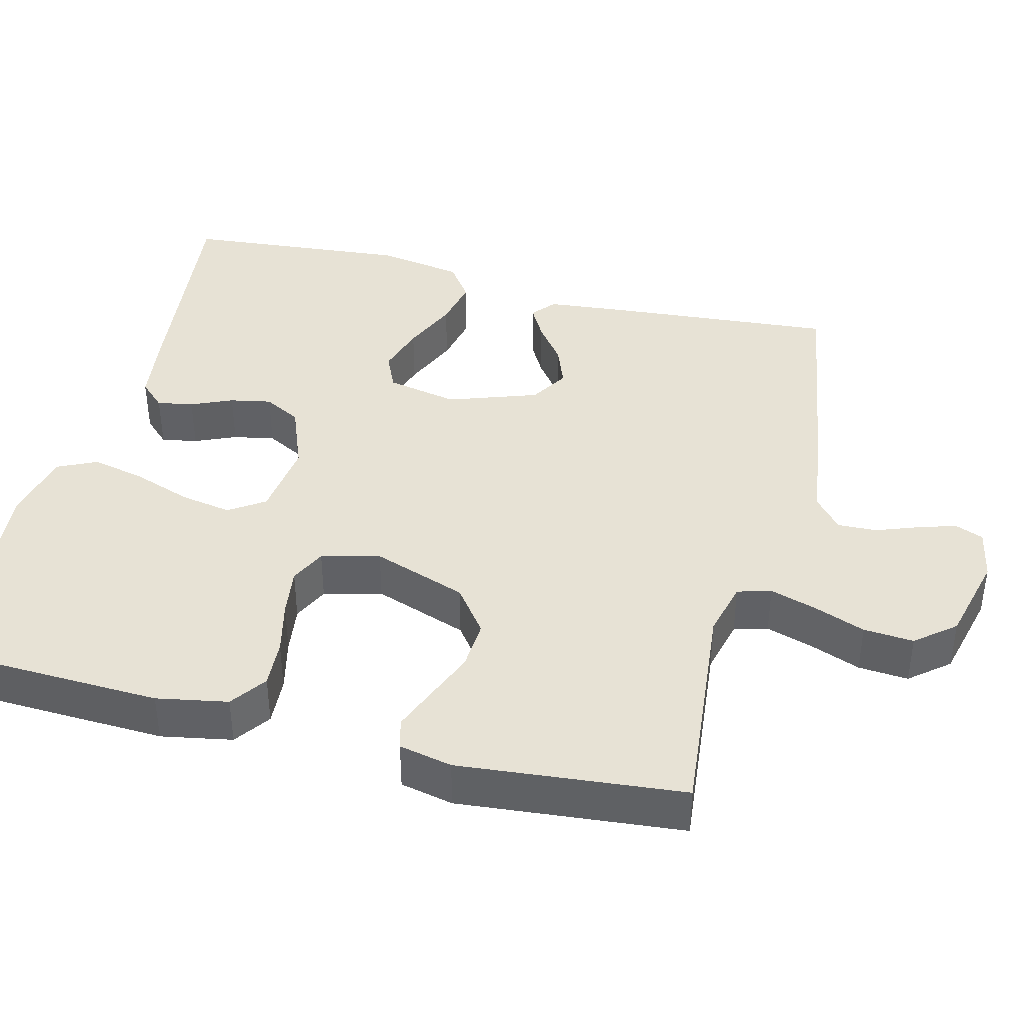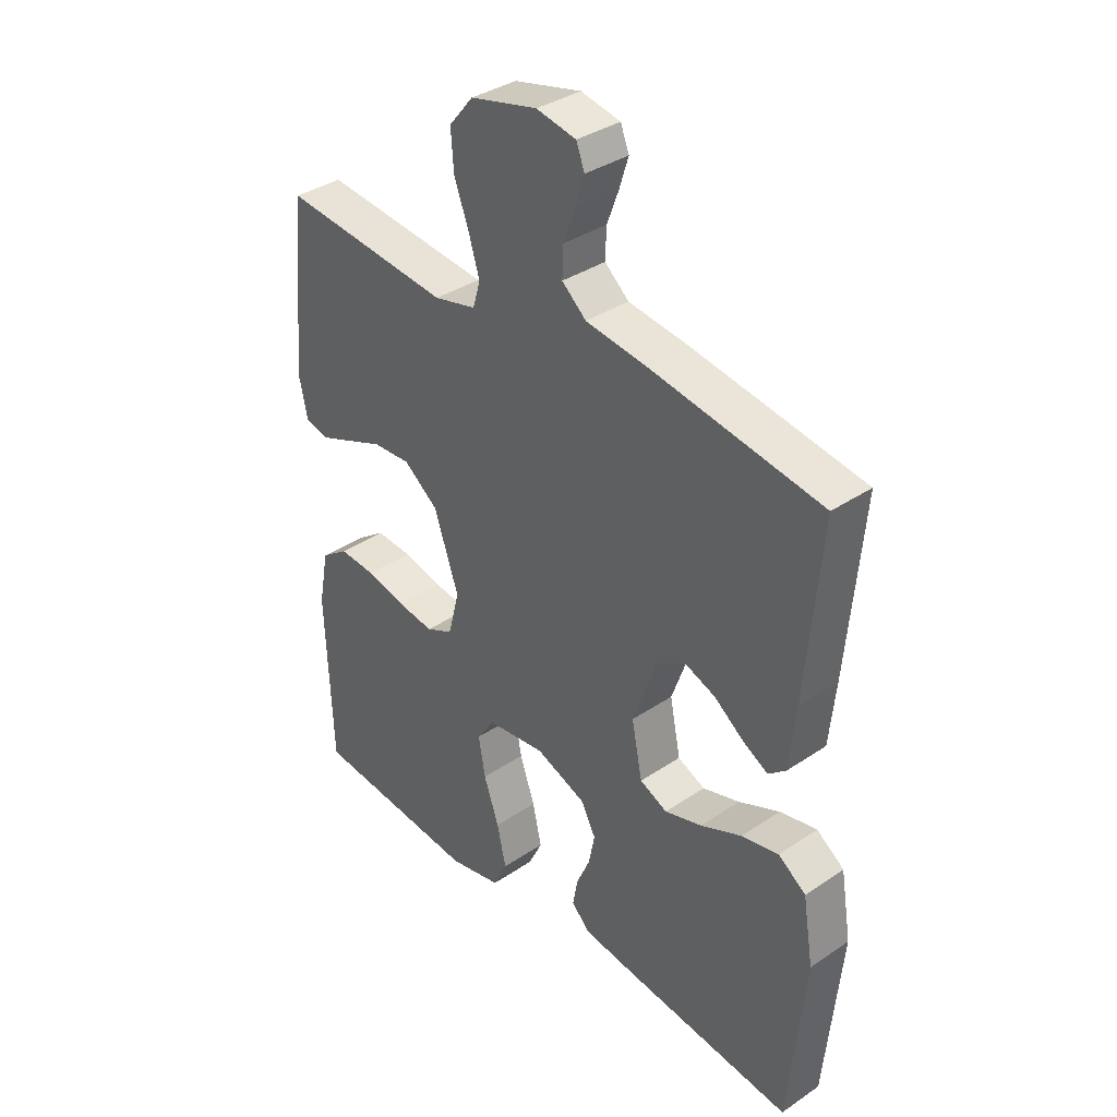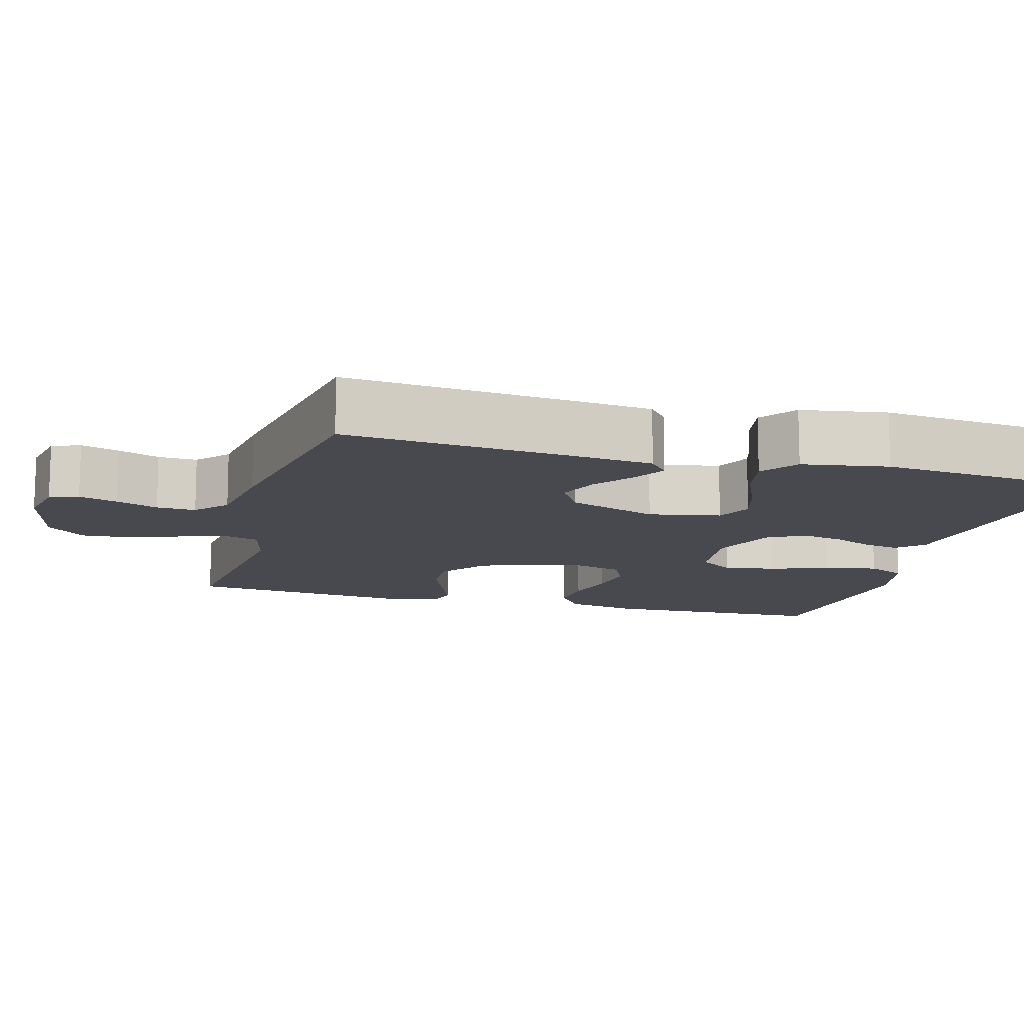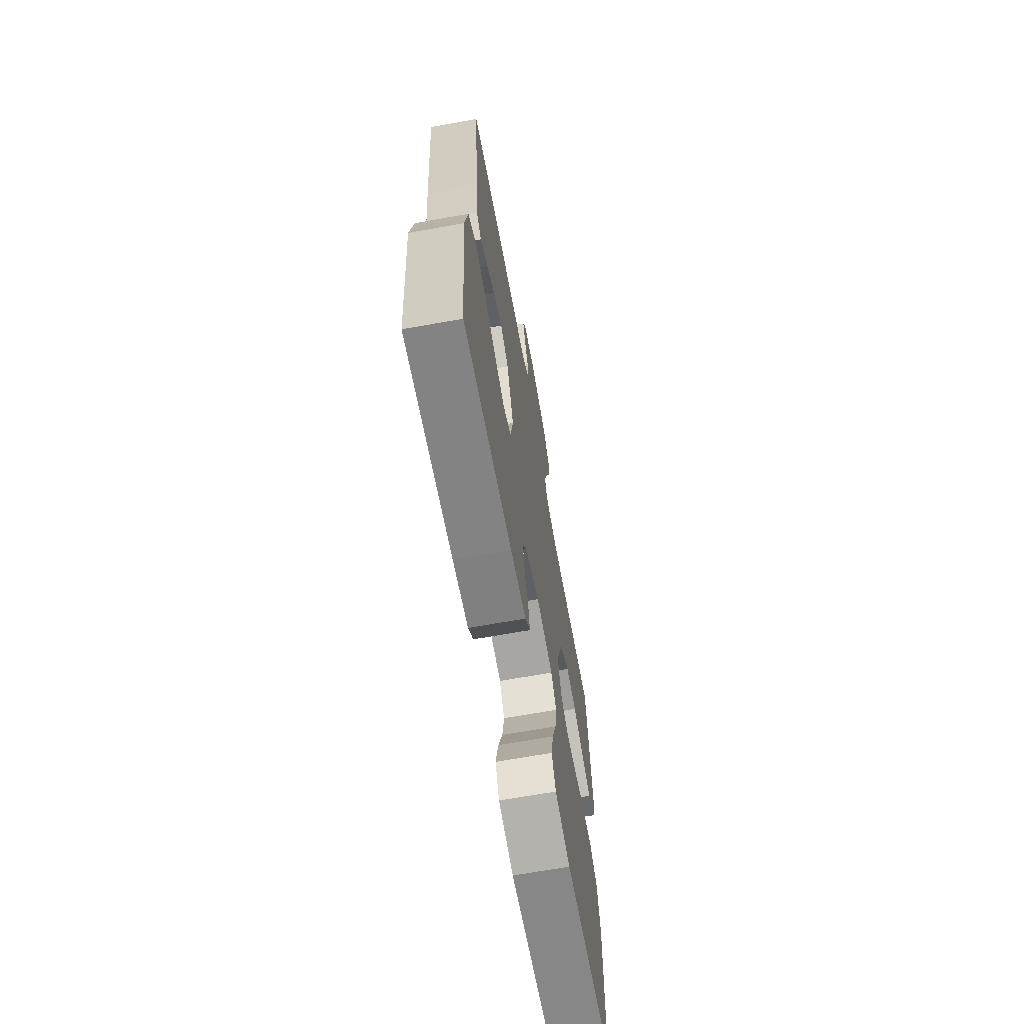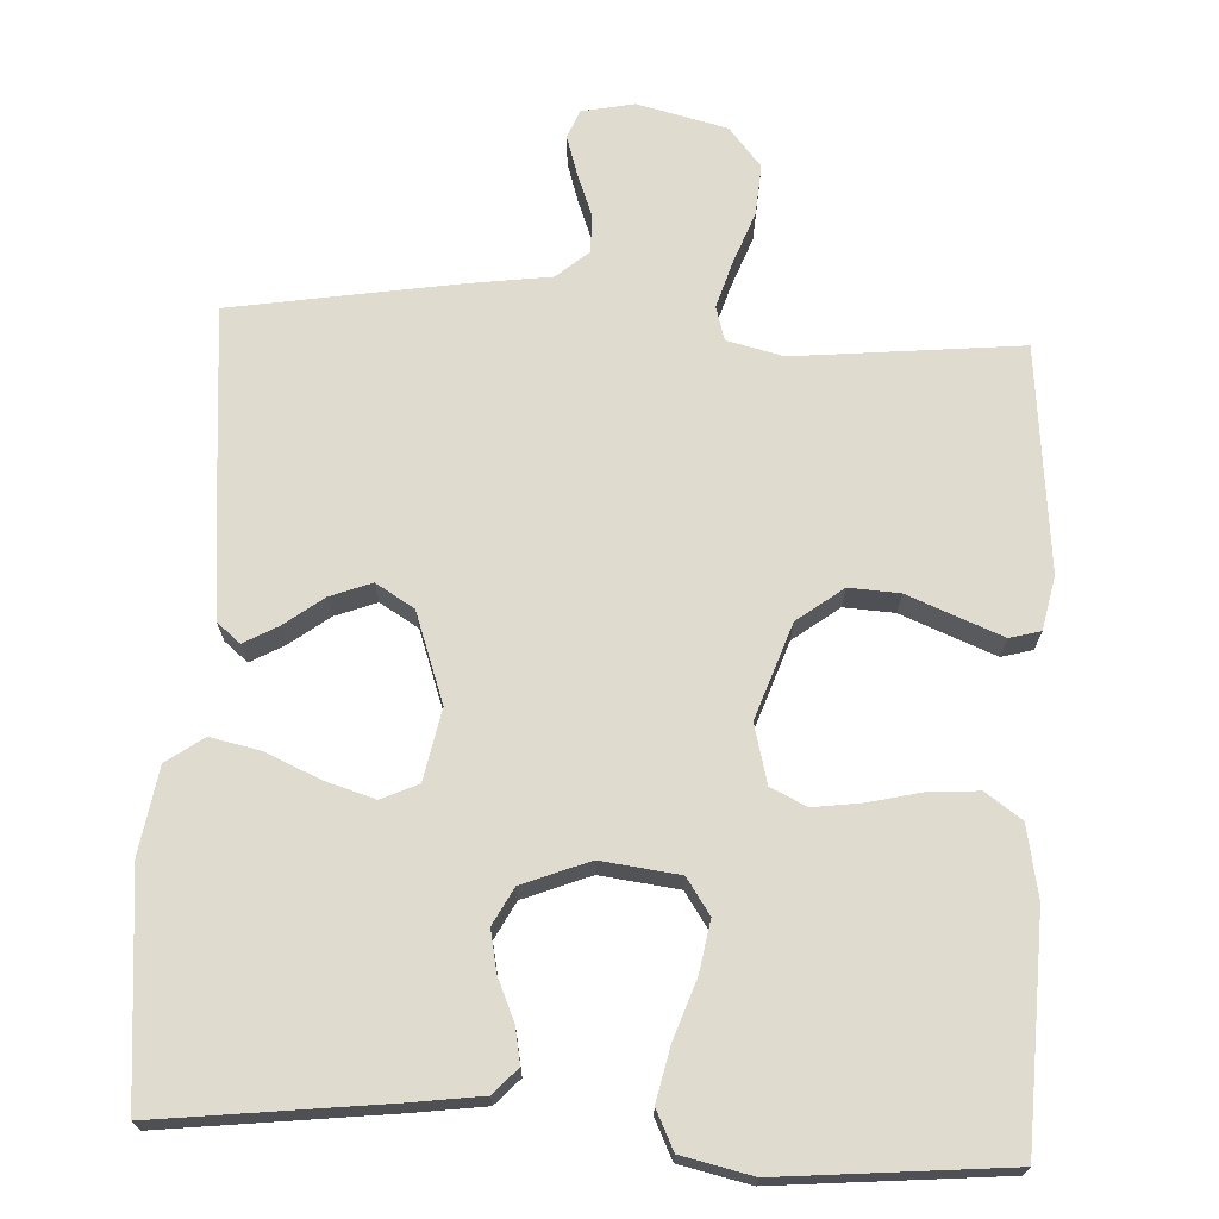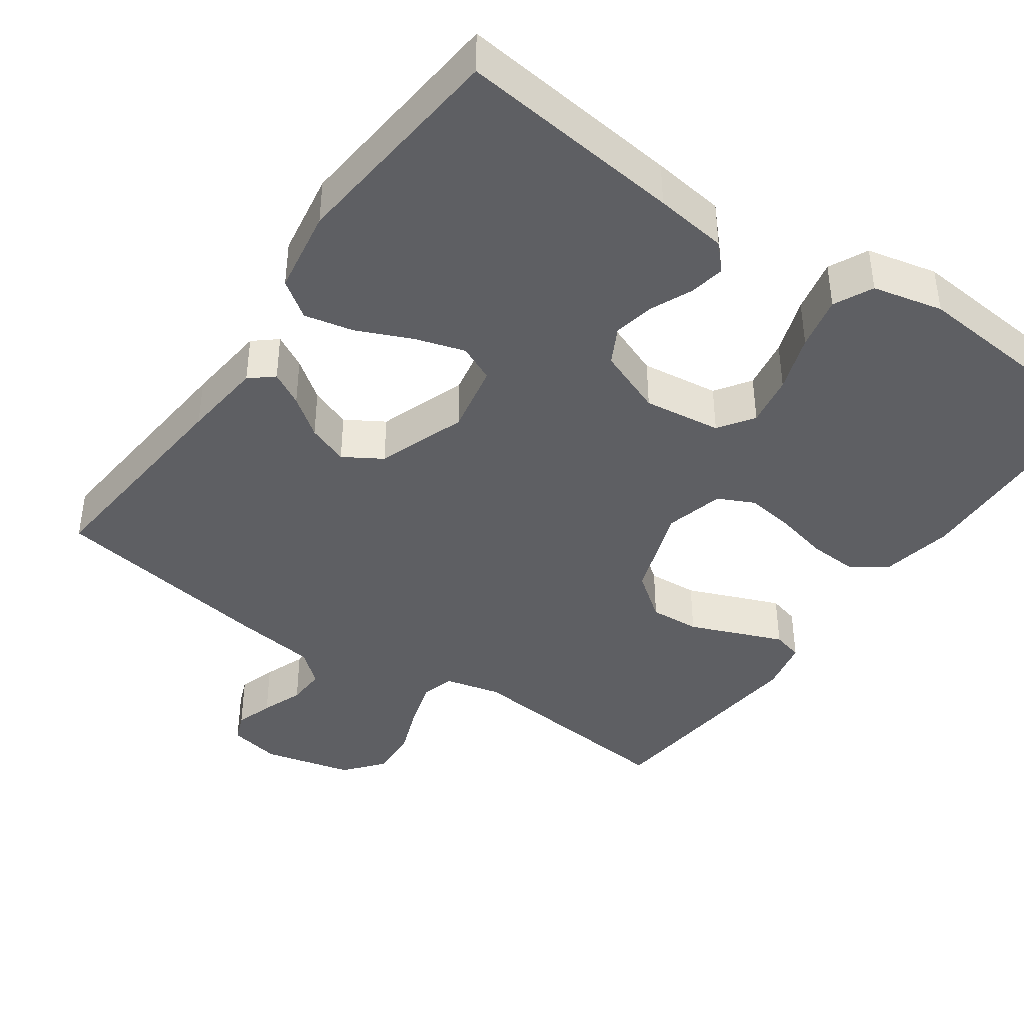
<metadata>
{"format":"obj","ext":"obj","renderer":"f3d","projection":"perspective","resolution":1024,"background":"white","views":[{"elev":40.5,"azim":-75.6,"up":"+Y"},{"elev":36.2,"azim":48.6,"up":"+Z"},{"elev":-12.6,"azim":74.3,"up":"+Y"},{"elev":-67.5,"azim":100.2,"up":"+Z"},{"elev":70.4,"azim":-177.1,"up":"+Y"},{"elev":-41.1,"azim":145.0,"up":"+Y"}]}
</metadata>
<code>
v 0.5 0.07 0.5
v 0.474 0.07 0.2
v 0.463 0.07 0.091
v 0.432 0.07 0.065
v 0.387 0.07 0.09
v 0.335 0.07 0.129
v 0.28 0.07 0.15
v 0.229 0.07 0.119
v 0.187 0.07 0
v 0.206 0.07 -0.095
v 0.255 0.07 -0.117
v 0.321 0.07 -0.097
v 0.394 0.07 -0.065
v 0.46 0.07 -0.051
v 0.509 0.07 -0.086
v 0.528 0.07 -0.2
v 0.5 0.07 -0.5
v 0.2 0.07 -0.465
v 0.103 0.07 -0.452
v 0.071 0.07 -0.418
v 0.08 0.07 -0.37
v 0.104 0.07 -0.315
v 0.115 0.07 -0.26
v 0.089 0.07 -0.211
v 0 0.07 -0.176
v -0.104 0.07 -0.189
v -0.136 0.07 -0.236
v -0.124 0.07 -0.305
v -0.097 0.07 -0.382
v -0.081 0.07 -0.454
v -0.106 0.07 -0.506
v -0.2 0.07 -0.527
v -0.5 0.07 -0.5
v -0.511 0.07 -0.2
v -0.493 0.07 -0.105
v -0.445 0.07 -0.071
v -0.38 0.07 -0.075
v -0.309 0.07 -0.092
v -0.244 0.07 -0.101
v -0.196 0.07 -0.078
v -0.176 0.07 0
v -0.22 0.07 0.126
v -0.281 0.07 0.172
v -0.348 0.07 0.168
v -0.415 0.07 0.141
v -0.473 0.07 0.118
v -0.514 0.07 0.129
v -0.529 0.07 0.2
v -0.5 0.07 0.5
v -0.2 0.07 0.47
v -0.125 0.07 0.488
v -0.112 0.07 0.533
v -0.131 0.07 0.595
v -0.157 0.07 0.664
v -0.162 0.07 0.731
v -0.119 0.07 0.783
v 0 0.07 0.812
v 0.07 0.07 0.798
v 0.085 0.07 0.76
v 0.069 0.07 0.709
v 0.048 0.07 0.653
v 0.046 0.07 0.601
v 0.089 0.07 0.564
v 0.2 0.07 0.549
v 0.5 0 0.5
v 0.474 0 0.2
v 0.463 0 0.091
v 0.432 0 0.065
v 0.387 0 0.09
v 0.335 0 0.129
v 0.28 0 0.15
v 0.229 0 0.119
v 0.187 0 0
v 0.206 0 -0.095
v 0.255 0 -0.117
v 0.321 0 -0.097
v 0.394 0 -0.065
v 0.46 0 -0.051
v 0.509 0 -0.086
v 0.528 0 -0.2
v 0.5 0 -0.5
v 0.2 0 -0.465
v 0.103 0 -0.452
v 0.071 0 -0.418
v 0.08 0 -0.37
v 0.104 0 -0.315
v 0.115 0 -0.26
v 0.089 0 -0.211
v 0 0 -0.176
v -0.104 0 -0.189
v -0.136 0 -0.236
v -0.124 0 -0.305
v -0.097 0 -0.382
v -0.081 0 -0.454
v -0.106 0 -0.506
v -0.2 0 -0.527
v -0.5 0 -0.5
v -0.511 0 -0.2
v -0.493 0 -0.105
v -0.445 0 -0.071
v -0.38 0 -0.075
v -0.309 0 -0.092
v -0.244 0 -0.101
v -0.196 0 -0.078
v -0.176 0 0
v -0.22 0 0.126
v -0.281 0 0.172
v -0.348 0 0.168
v -0.415 0 0.141
v -0.473 0 0.118
v -0.514 0 0.129
v -0.529 0 0.2
v -0.5 0 0.5
v -0.2 0 0.47
v -0.125 0 0.488
v -0.112 0 0.533
v -0.131 0 0.595
v -0.157 0 0.664
v -0.162 0 0.731
v -0.119 0 0.783
v 0 0 0.812
v 0.07 0 0.798
v 0.085 0 0.76
v 0.069 0 0.709
v 0.048 0 0.653
v 0.046 0 0.601
v 0.089 0 0.564
v 0.2 0 0.549
f 4 5 6
f 3 4 6
f 2 3 6
f 1 2 6
f 64 1 6
f 63 64 6
f 62 63 6 7
f 59 60 61
f 58 59 61
f 57 58 61
f 56 57 61
f 55 56 61
f 54 55 61
f 53 54 61
f 52 53 61 62
f 62 7 8
f 52 62 8
f 51 52 8
f 48 49 50
f 47 48 50
f 46 47 50
f 45 46 50
f 44 45 50
f 43 44 50 51
f 51 8 9
f 43 51 9
f 42 43 9
f 36 37 38
f 35 36 38
f 34 35 38
f 33 34 38
f 32 33 38
f 31 32 38
f 30 31 38
f 29 30 38
f 28 29 38
f 27 28 38 39
f 26 27 39 40
f 20 21 22
f 19 20 22
f 18 19 22
f 17 18 22
f 16 17 22
f 15 16 22
f 14 15 22
f 13 14 22
f 12 13 22
f 11 12 22 23
f 10 11 23 24
f 10 24 25
f 9 10 25
f 42 9 25
f 41 42 25
f 25 26 40 41
f 70 69 68
f 70 68 67
f 70 67 66
f 70 66 65
f 70 65 128
f 70 128 127
f 71 70 127 126
f 125 124 123
f 125 123 122
f 125 122 121
f 125 121 120
f 125 120 119
f 125 119 118
f 125 118 117
f 126 125 117 116
f 72 71 126
f 72 126 116
f 72 116 115
f 114 113 112
f 114 112 111
f 114 111 110
f 114 110 109
f 114 109 108
f 115 114 108 107
f 73 72 115
f 73 115 107
f 73 107 106
f 102 101 100
f 102 100 99
f 102 99 98
f 102 98 97
f 102 97 96
f 102 96 95
f 102 95 94
f 102 94 93
f 102 93 92
f 103 102 92 91
f 104 103 91 90
f 86 85 84
f 86 84 83
f 86 83 82
f 86 82 81
f 86 81 80
f 86 80 79
f 86 79 78
f 86 78 77
f 86 77 76
f 87 86 76 75
f 88 87 75 74
f 89 88 74
f 89 74 73
f 89 73 106
f 89 106 105
f 105 104 90 89
f 1 65 66 2
f 2 66 67 3
f 3 67 68 4
f 4 68 69 5
f 5 69 70 6
f 6 70 71 7
f 7 71 72 8
f 8 72 73 9
f 9 73 74 10
f 10 74 75 11
f 11 75 76 12
f 12 76 77 13
f 13 77 78 14
f 14 78 79 15
f 15 79 80 16
f 16 80 81 17
f 17 81 82 18
f 18 82 83 19
f 19 83 84 20
f 20 84 85 21
f 21 85 86 22
f 22 86 87 23
f 23 87 88 24
f 24 88 89 25
f 25 89 90 26
f 26 90 91 27
f 27 91 92 28
f 28 92 93 29
f 29 93 94 30
f 30 94 95 31
f 31 95 96 32
f 32 96 97 33
f 33 97 98 34
f 34 98 99 35
f 35 99 100 36
f 36 100 101 37
f 37 101 102 38
f 38 102 103 39
f 39 103 104 40
f 40 104 105 41
f 41 105 106 42
f 42 106 107 43
f 43 107 108 44
f 44 108 109 45
f 45 109 110 46
f 46 110 111 47
f 47 111 112 48
f 48 112 113 49
f 49 113 114 50
f 50 114 115 51
f 51 115 116 52
f 52 116 117 53
f 53 117 118 54
f 54 118 119 55
f 55 119 120 56
f 56 120 121 57
f 57 121 122 58
f 58 122 123 59
f 59 123 124 60
f 60 124 125 61
f 61 125 126 62
f 62 126 127 63
f 63 127 128 64
f 64 128 65 1

</code>
